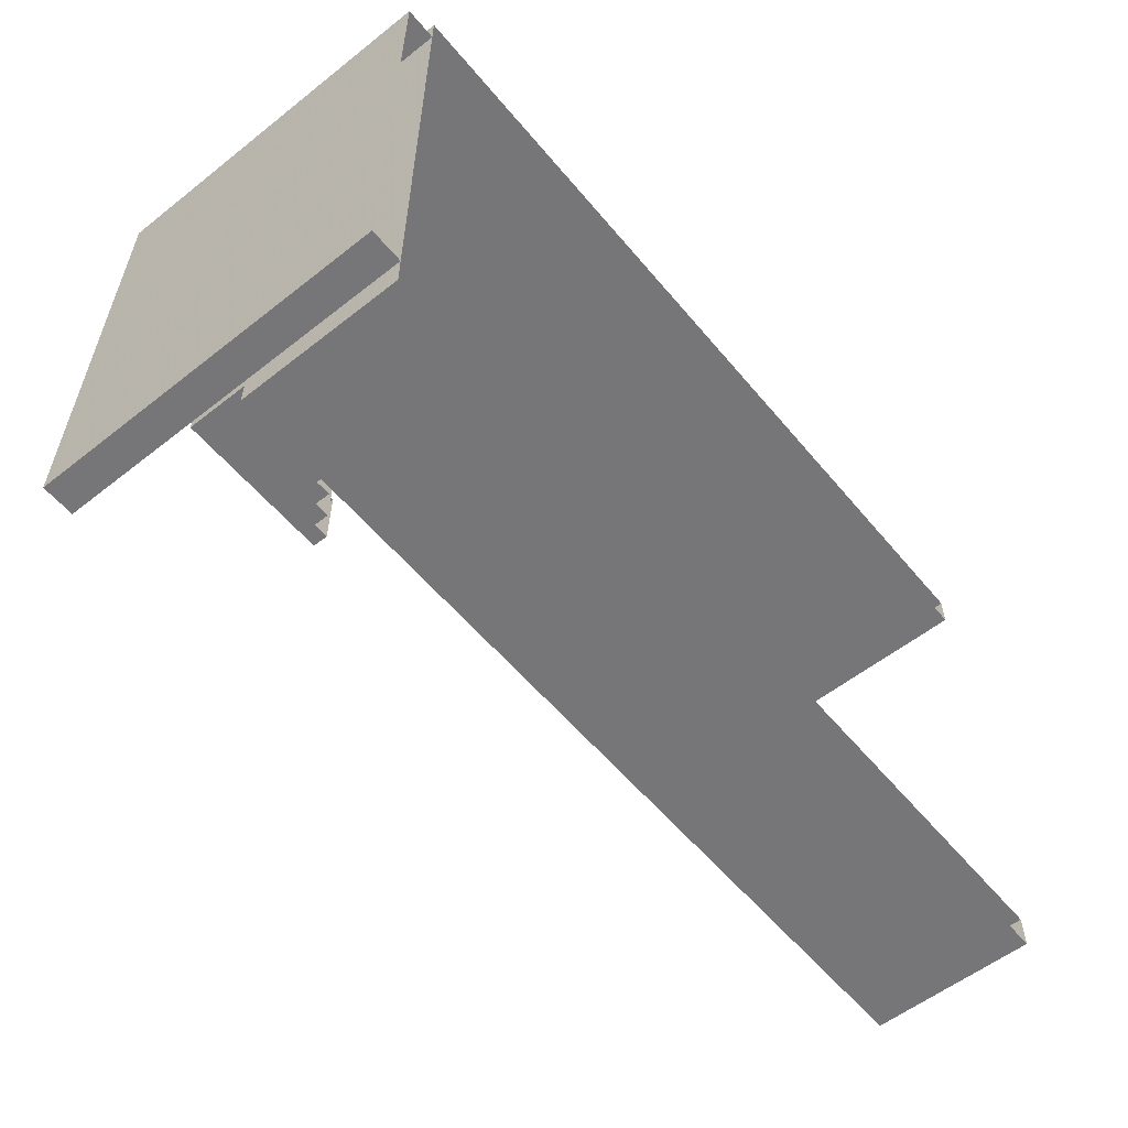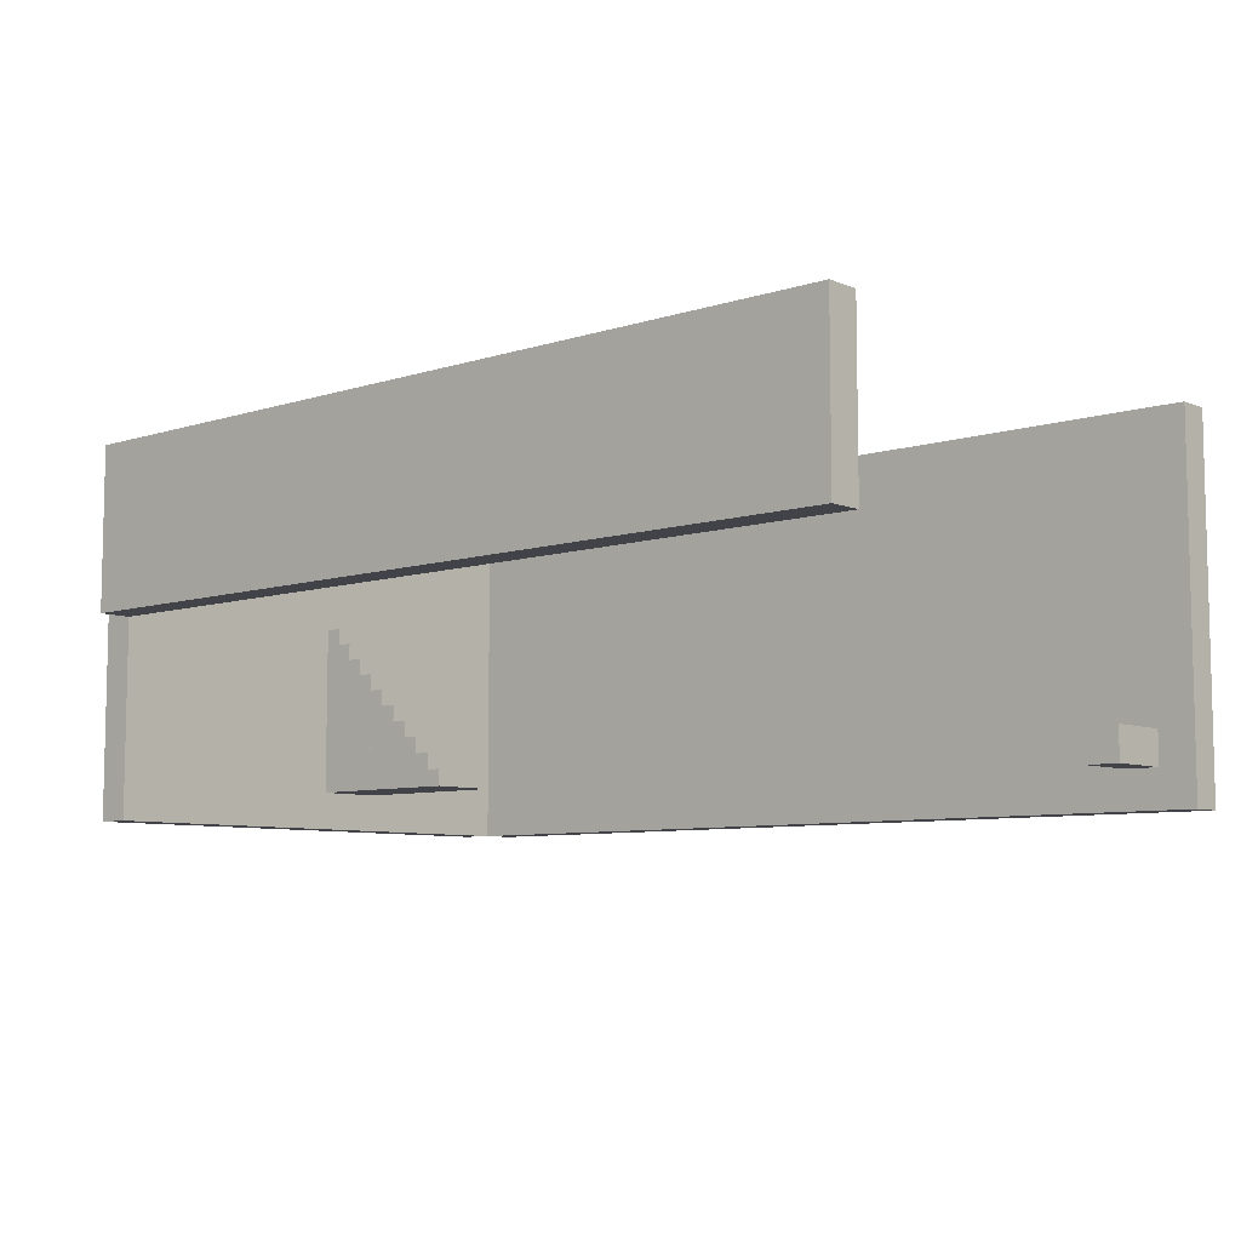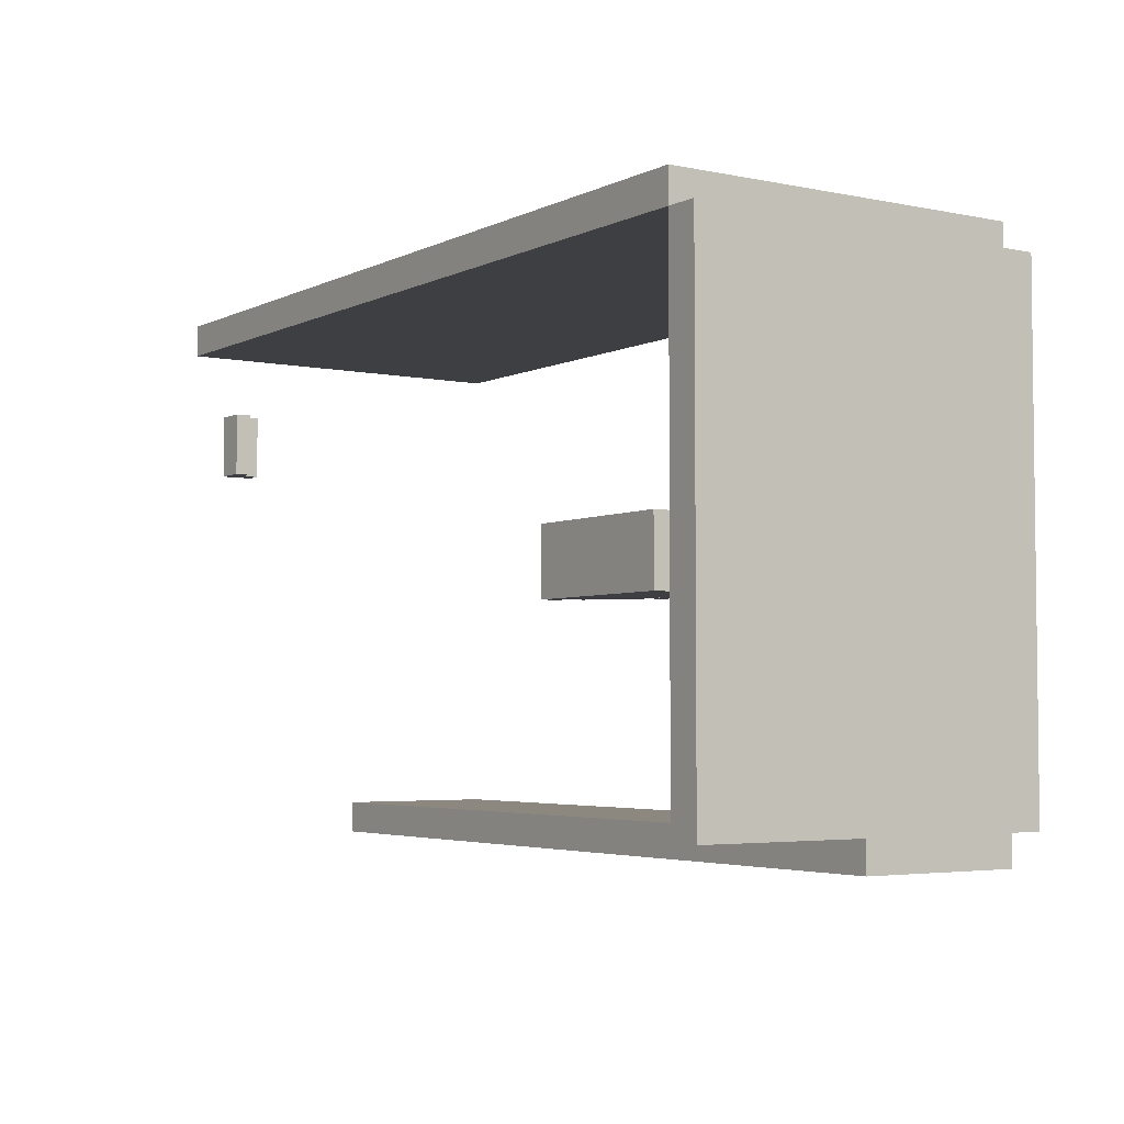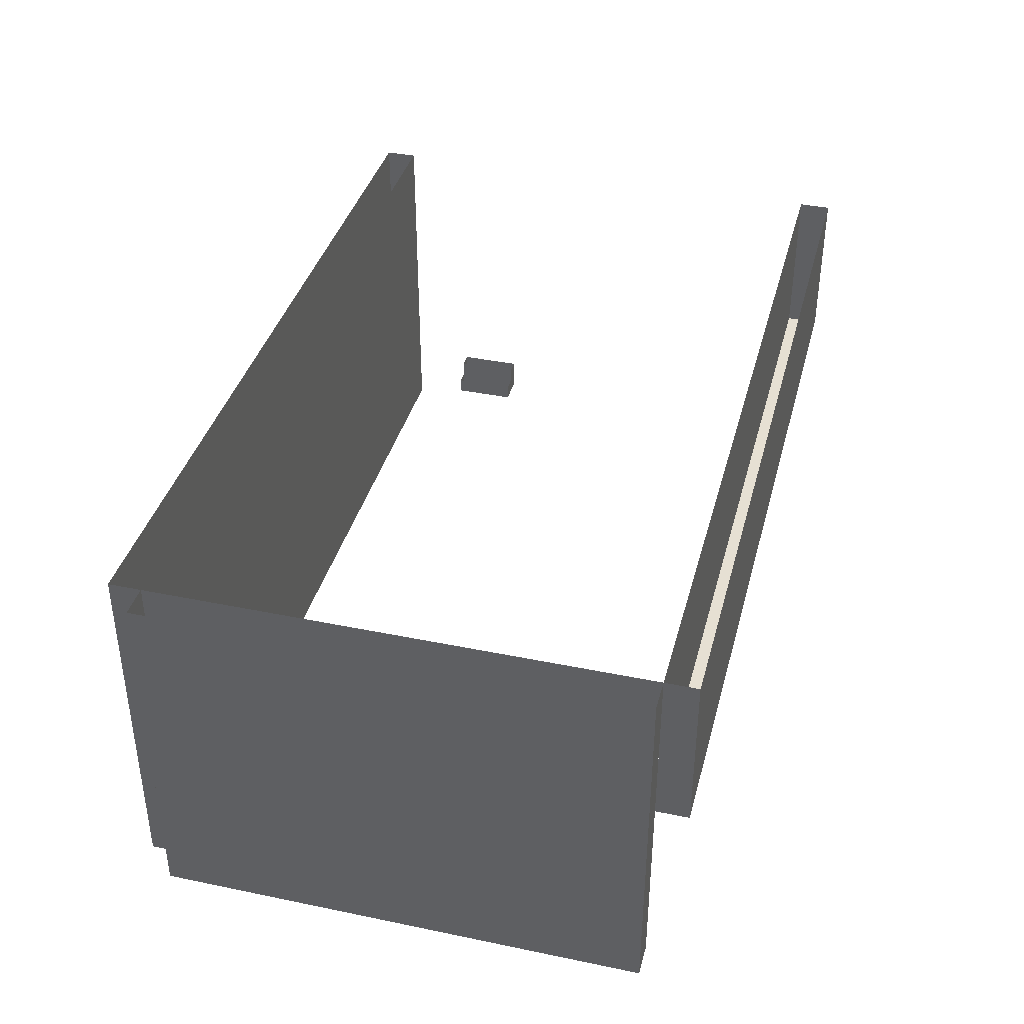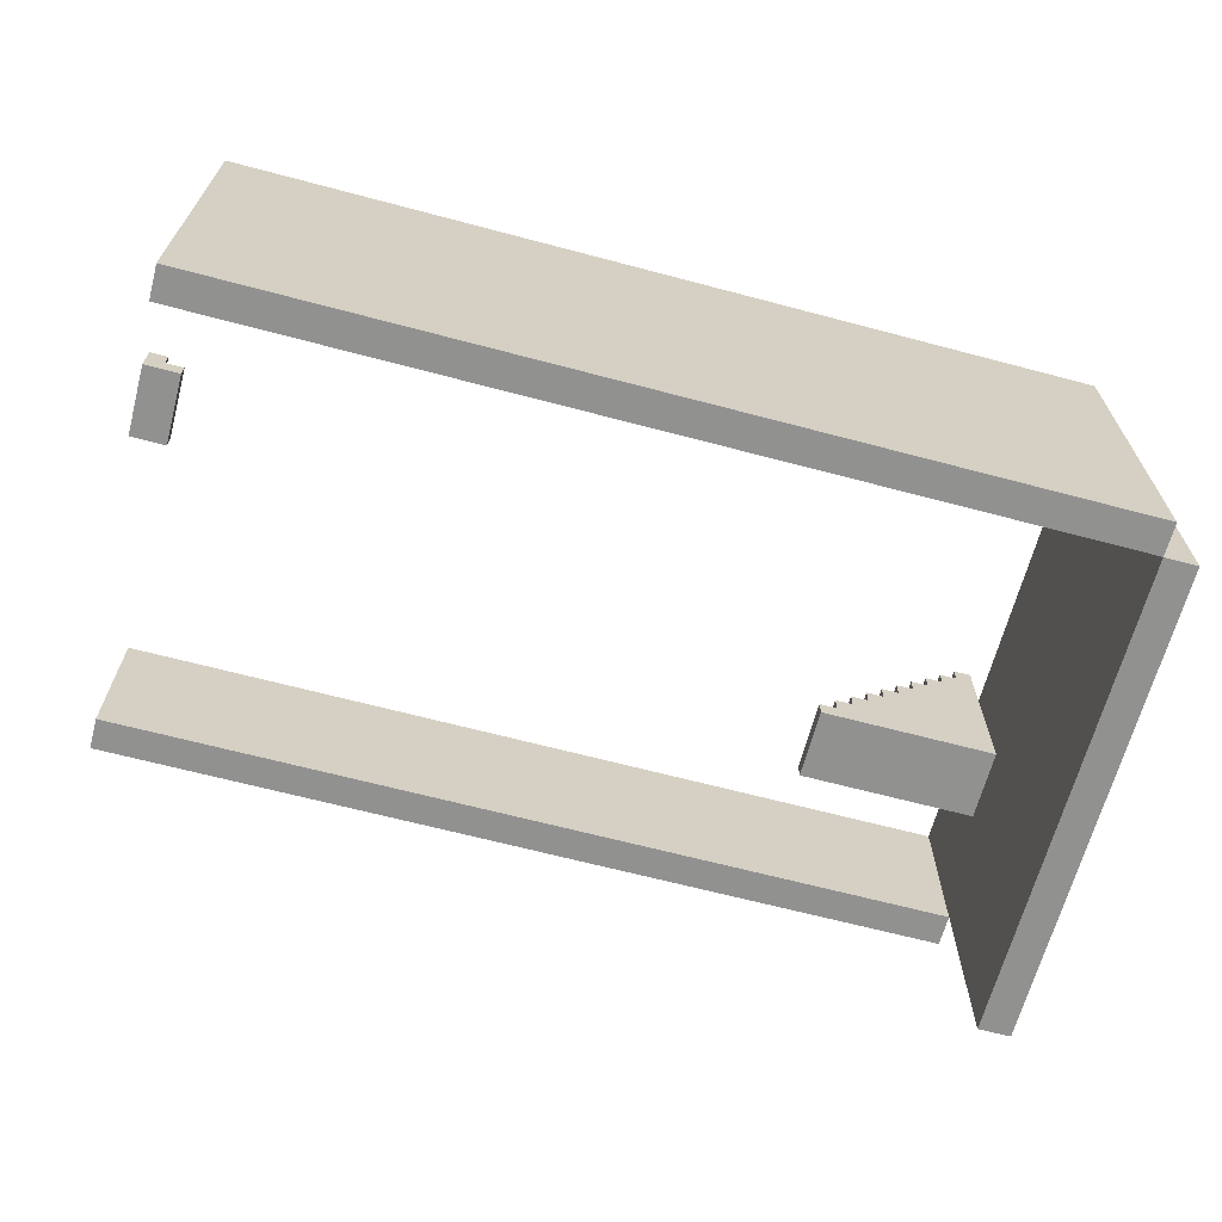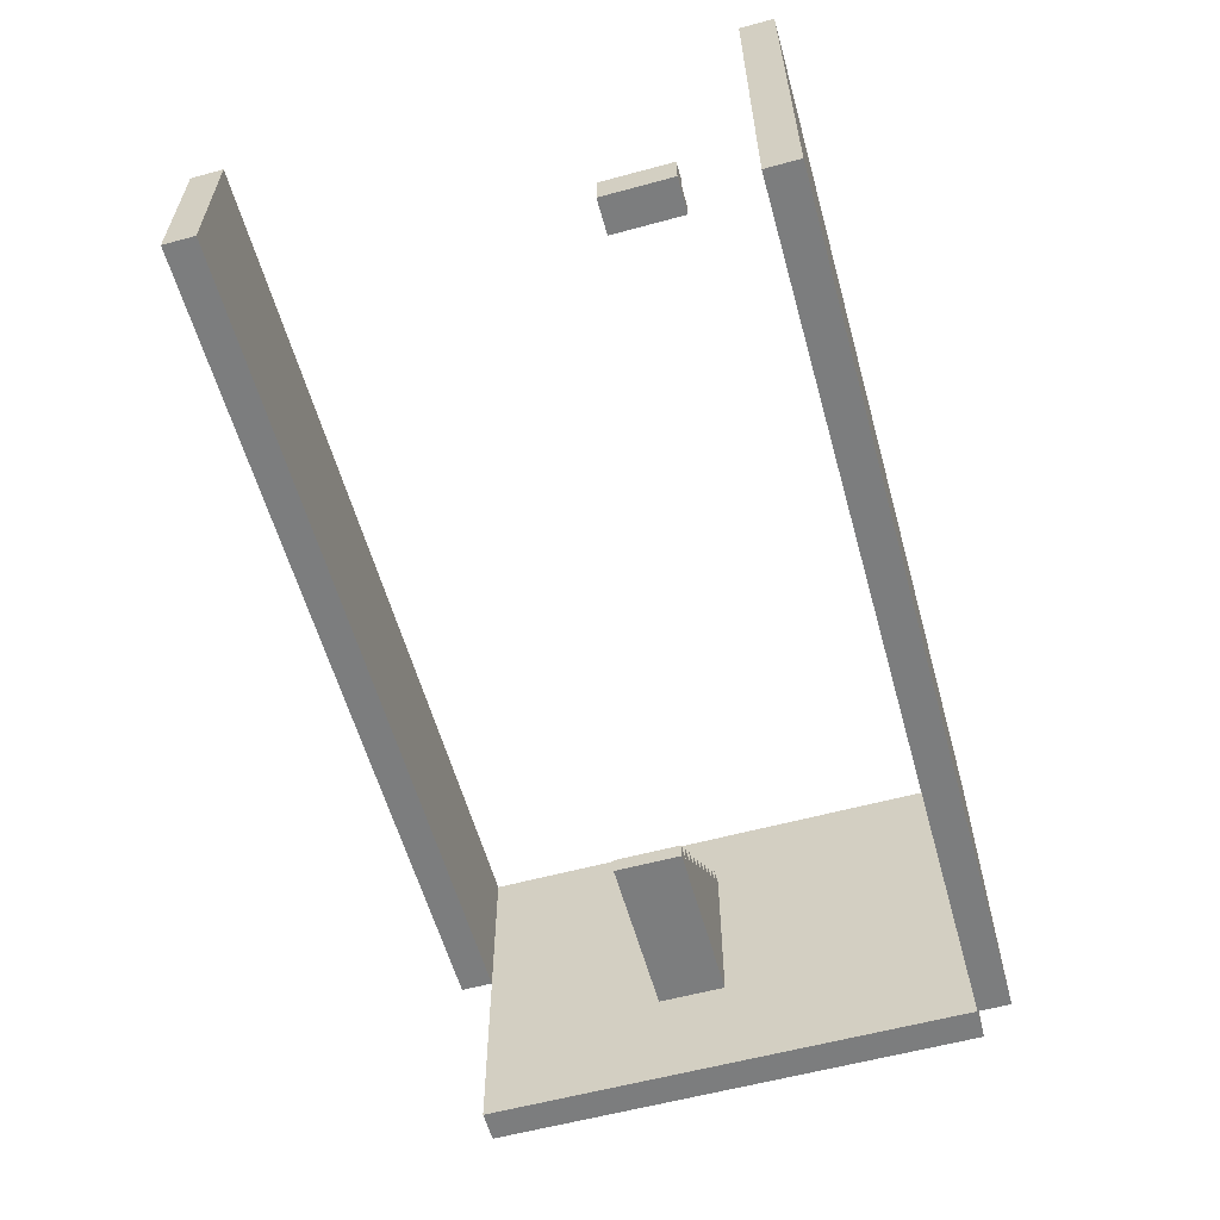
<metadata>
{"format":"obj","ext":"obj","renderer":"f3d","projection":"perspective","resolution":1024,"background":"white","views":[{"elev":-56.9,"azim":129.3,"up":"+Z"},{"elev":-7.6,"azim":-138.2,"up":"+Y"},{"elev":-4.0,"azim":56.2,"up":"+Z"},{"elev":38.5,"azim":104.6,"up":"+Y"},{"elev":-66.0,"azim":-14.9,"up":"+Y"},{"elev":-59.0,"azim":-74.4,"up":"+Y"}]}
</metadata>
<code>
v 385 35 250
v 395 40 270
v 380 30 270
v 395 40 250
v 365 15 250
v 405 50 250
v 365 0 270
v 390 0 270
v 390 35 250
v 375 25 250
v 435 -10 190
v 160 -10 340
v 385 30 250
v 385 30 270
v 370 15 270
v 390 0 250
v 425 50 190
v 380 30 250
v 170 0 300
v 370 15 250
v 165 10 300
v 375 0 250
v 160 100 180
v 370 0 270
v 170 5 300
v 390 40 270
v 375 20 270
v 360 5 270
v 360 0 250
v 370 20 270
v 400 50 270
v 160 0 300
v 160 50 180
v 375 0 270
v 405 0 250
v 355 0 270
v 165 5 320
v 405 0 270
v 435 100 190
v 360 10 270
v 165 10 320
v 365 0 250
v 425 100 180
v 160 50 190
v 160 -10 350
v 170 5 320
v 355 5 270
v 365 10 250
v 425 -10 190
v 435 -10 340
v 160 0 320
v 370 20 250
v 425 100 190
v 380 25 250
v 360 0 270
v 170 0 320
v 380 0 270
v 390 40 250
v 425 100 340
v 160 100 350
v 360 10 250
v 395 45 250
v 355 0 250
v 425 -10 340
v 160 100 190
v 385 0 250
v 370 0 250
v 380 25 270
v 385 0 270
v 375 25 270
v 365 10 270
v 380 0 250
v 165 0 320
v 425 -10 350
v 160 10 300
v 400 0 270
v 425 100 350
v 400 50 250
v 395 0 250
v 400 45 270
v 395 45 270
v 165 5 300
v 390 35 270
v 395 0 270
v 400 45 250
v 365 15 270
v 405 50 270
v 425 50 180
v 385 35 270
v 375 20 250
v 435 100 340
v 355 5 250
v 400 0 250
v 360 5 250
v 160 10 320
v 165 0 300
v 160 100 340
f 92 94 63
f 94 29 63
f 94 28 29
f 28 55 29
f 28 47 55
f 47 36 55
f 63 29 36
f 29 55 36
f 47 92 36
f 92 63 36
f 61 48 29
f 48 42 29
f 48 71 42
f 71 7 42
f 71 40 7
f 40 55 7
f 29 42 55
f 42 7 55
f 40 61 55
f 61 29 55
f 5 20 42
f 20 67 42
f 20 15 67
f 15 24 67
f 15 86 24
f 86 7 24
f 42 67 7
f 67 24 7
f 86 5 7
f 5 42 7
f 52 90 67
f 90 22 67
f 90 27 22
f 27 34 22
f 27 30 34
f 30 24 34
f 67 22 24
f 22 34 24
f 30 52 24
f 52 67 24
f 10 54 22
f 54 72 22
f 54 68 72
f 68 57 72
f 68 70 57
f 70 34 57
f 22 72 34
f 72 57 34
f 70 10 34
f 10 22 34
f 18 13 72
f 13 66 72
f 13 14 66
f 14 69 66
f 14 3 69
f 3 57 69
f 72 66 57
f 66 69 57
f 3 18 57
f 18 72 57
f 1 9 66
f 9 16 66
f 9 83 16
f 83 8 16
f 83 89 8
f 89 69 8
f 66 16 69
f 16 8 69
f 89 1 69
f 1 66 69
f 58 4 16
f 4 79 16
f 4 2 79
f 2 84 79
f 2 26 84
f 26 8 84
f 16 79 8
f 79 84 8
f 26 58 8
f 58 16 8
f 62 85 79
f 85 93 79
f 85 80 93
f 80 76 93
f 80 81 76
f 81 84 76
f 79 93 84
f 93 76 84
f 81 62 84
f 62 79 84
f 78 6 93
f 6 35 93
f 6 87 35
f 87 38 35
f 87 31 38
f 31 76 38
f 93 35 76
f 35 38 76
f 31 78 76
f 78 93 76
f 53 39 49
f 39 11 49
f 39 91 11
f 91 50 11
f 91 59 50
f 59 64 50
f 49 11 64
f 11 50 64
f 59 53 64
f 53 49 64
f 23 43 33
f 43 88 33
f 43 53 88
f 53 17 88
f 53 65 17
f 65 44 17
f 33 88 44
f 88 17 44
f 65 23 44
f 23 33 44
f 97 59 12
f 59 64 12
f 59 77 64
f 77 74 64
f 77 60 74
f 60 45 74
f 12 64 45
f 64 74 45
f 60 97 45
f 97 12 45
f 82 25 96
f 25 19 96
f 25 46 19
f 46 56 19
f 46 37 56
f 37 73 56
f 96 19 73
f 19 56 73
f 37 82 73
f 82 96 73
f 75 21 32
f 21 96 32
f 21 41 96
f 41 73 96
f 41 95 73
f 95 51 73
f 32 96 51
f 96 73 51
f 95 75 51
f 75 32 51

</code>
